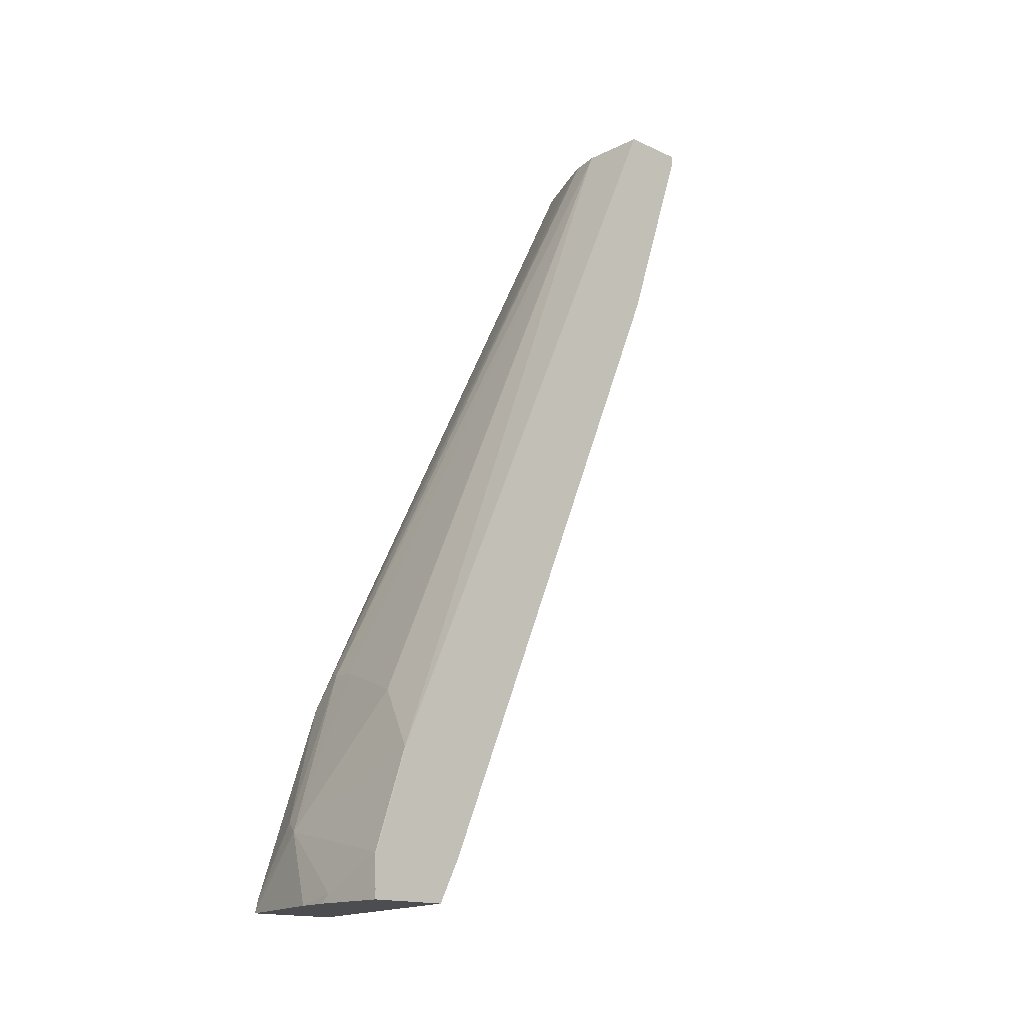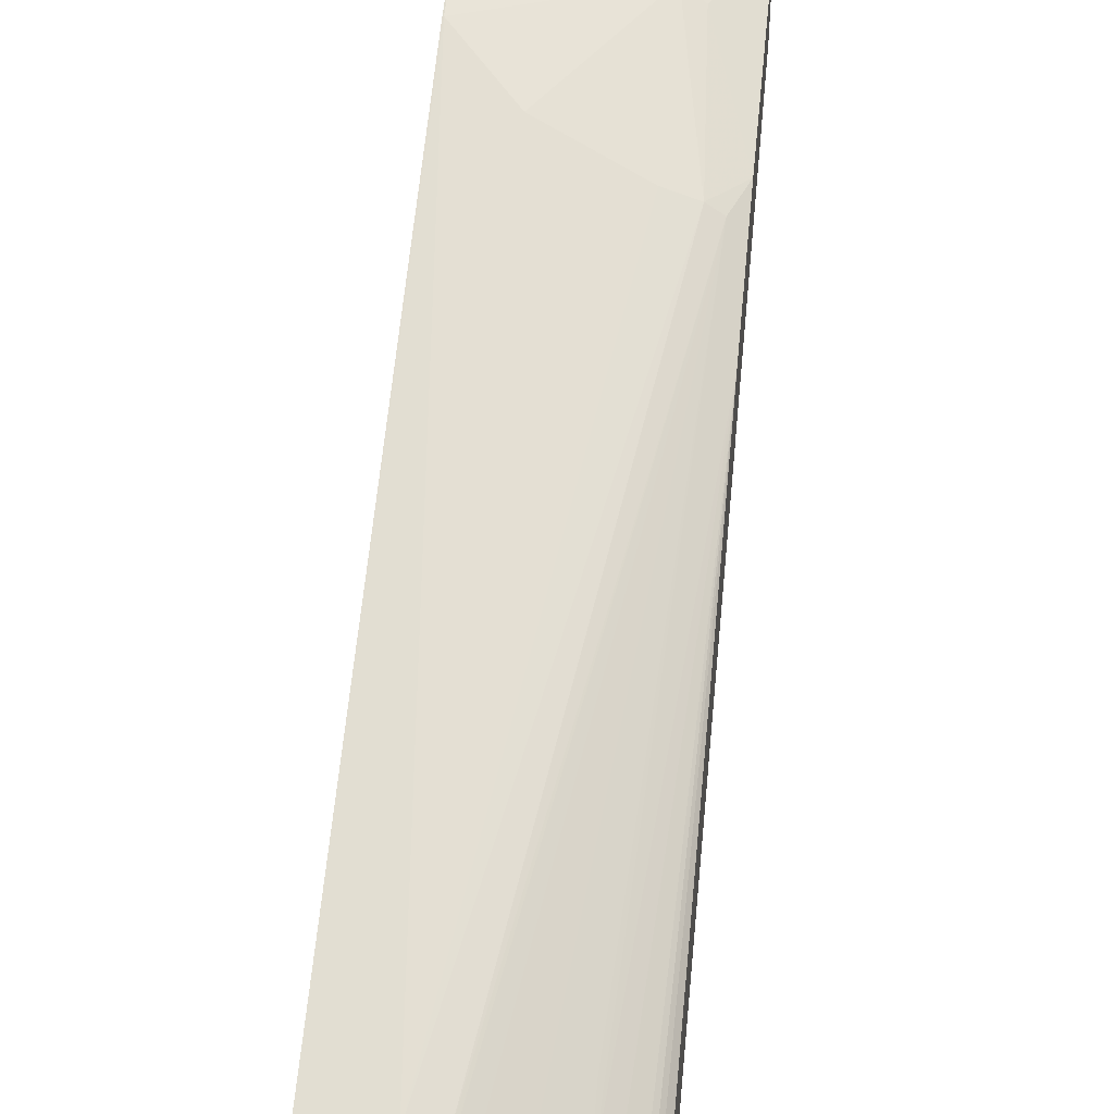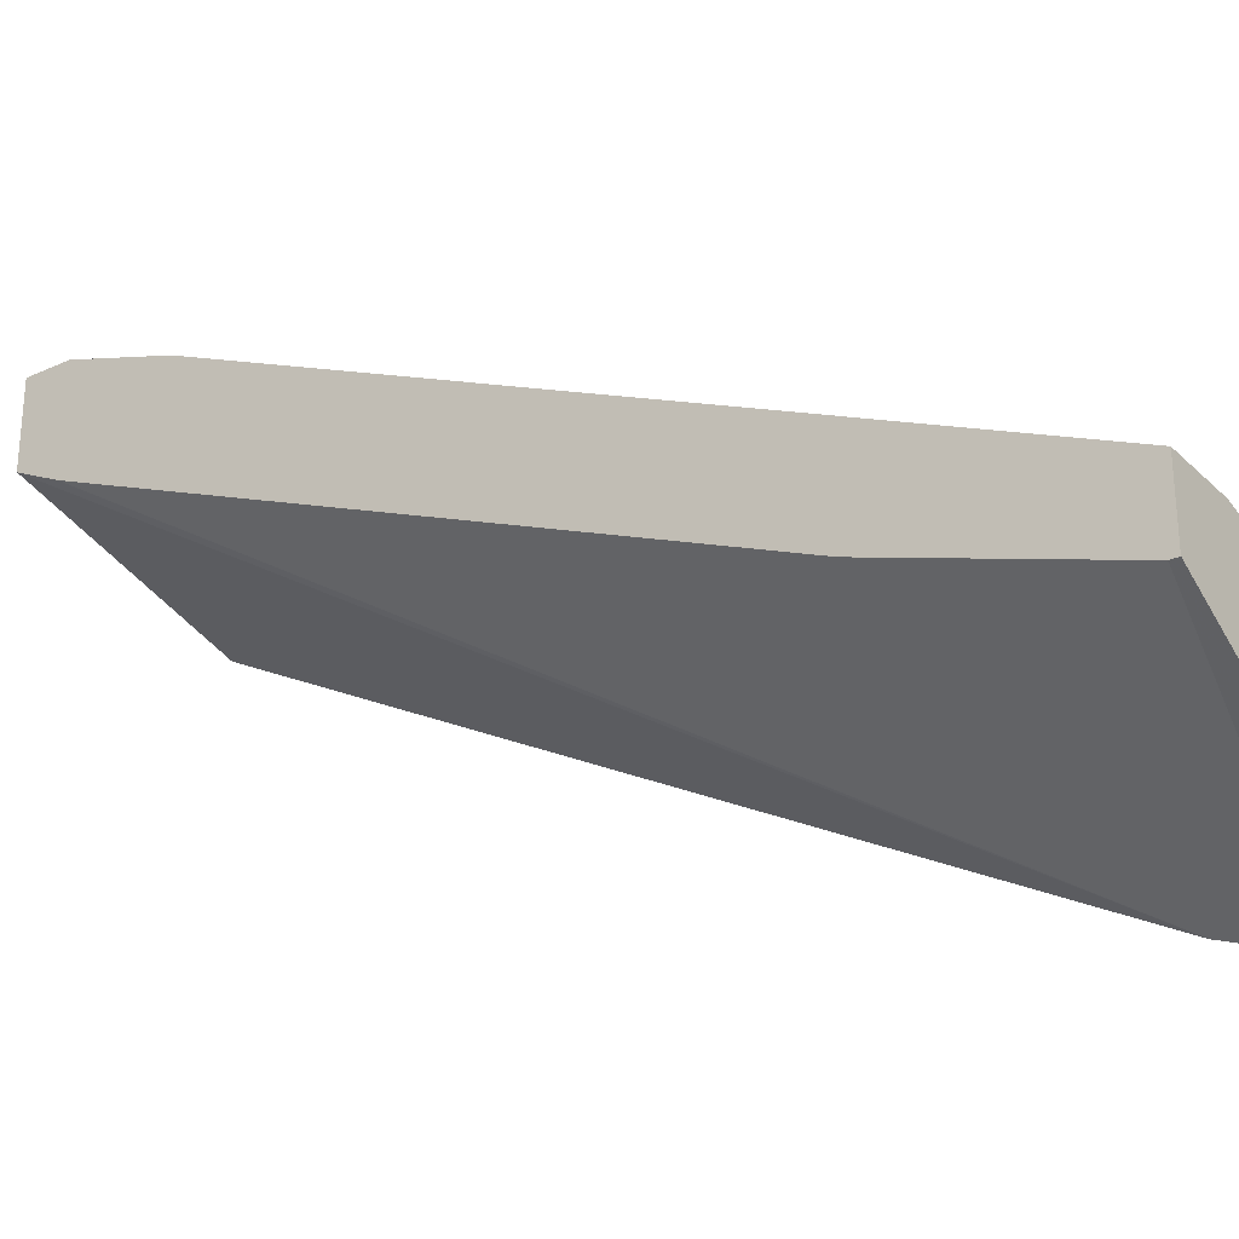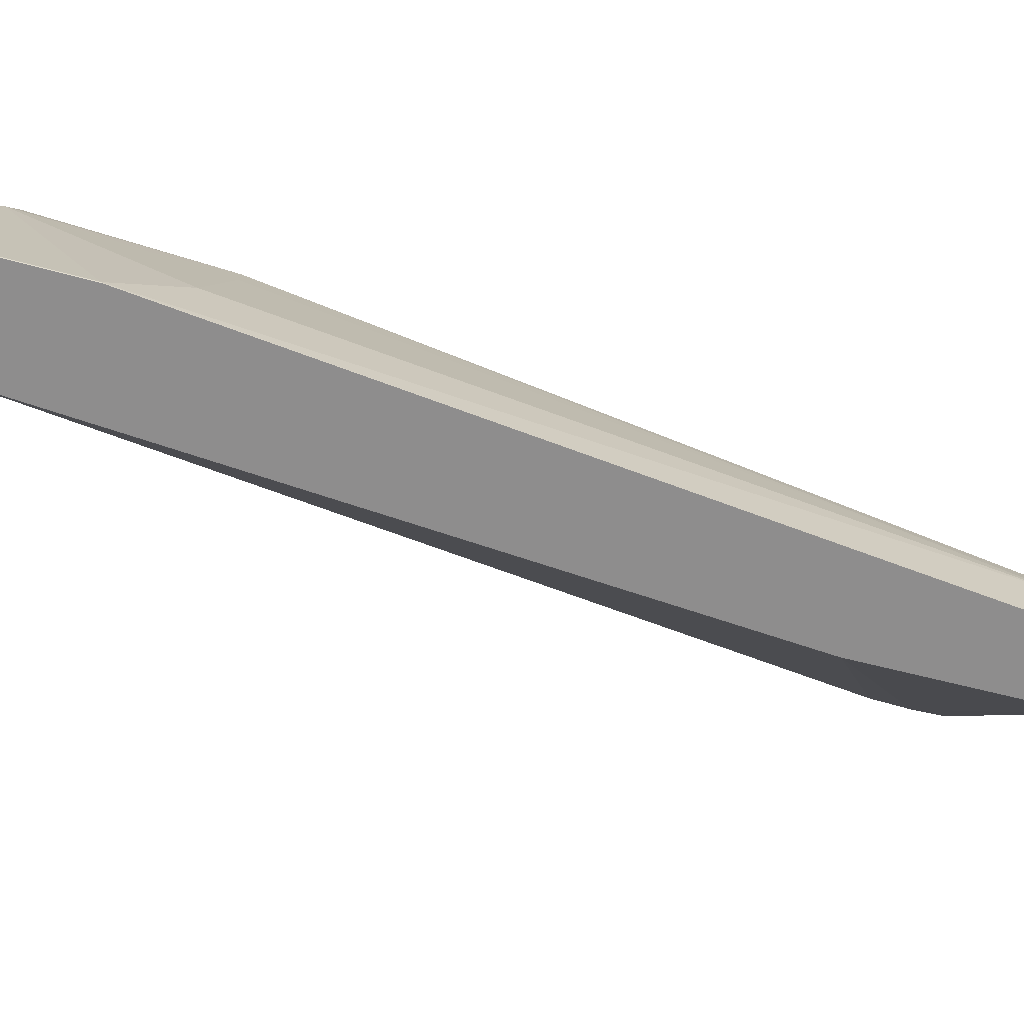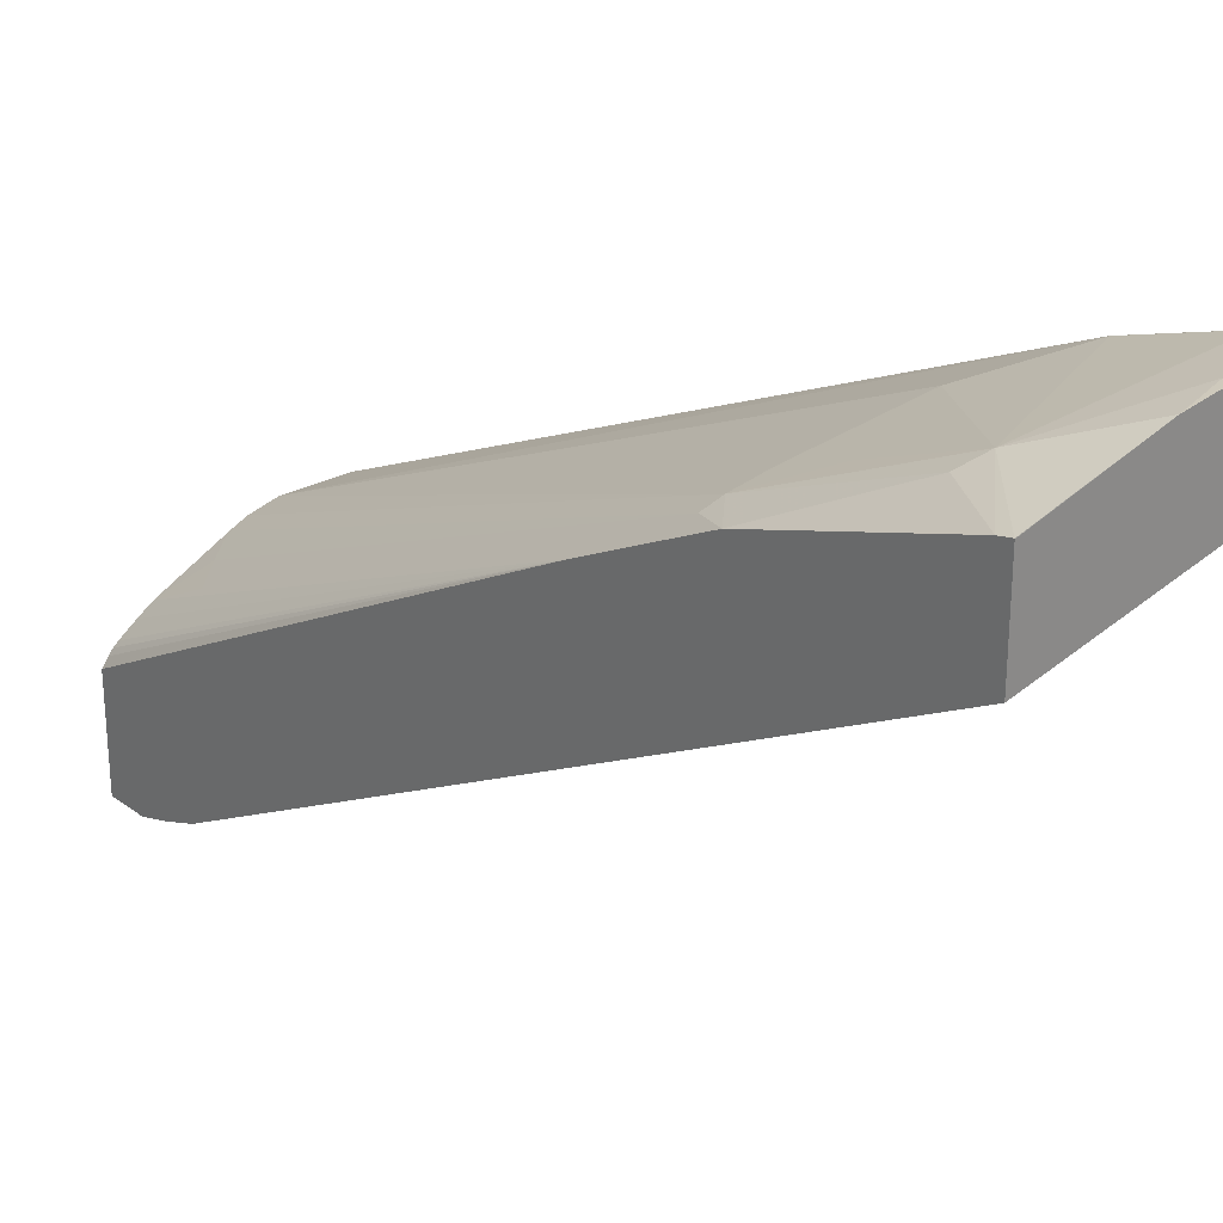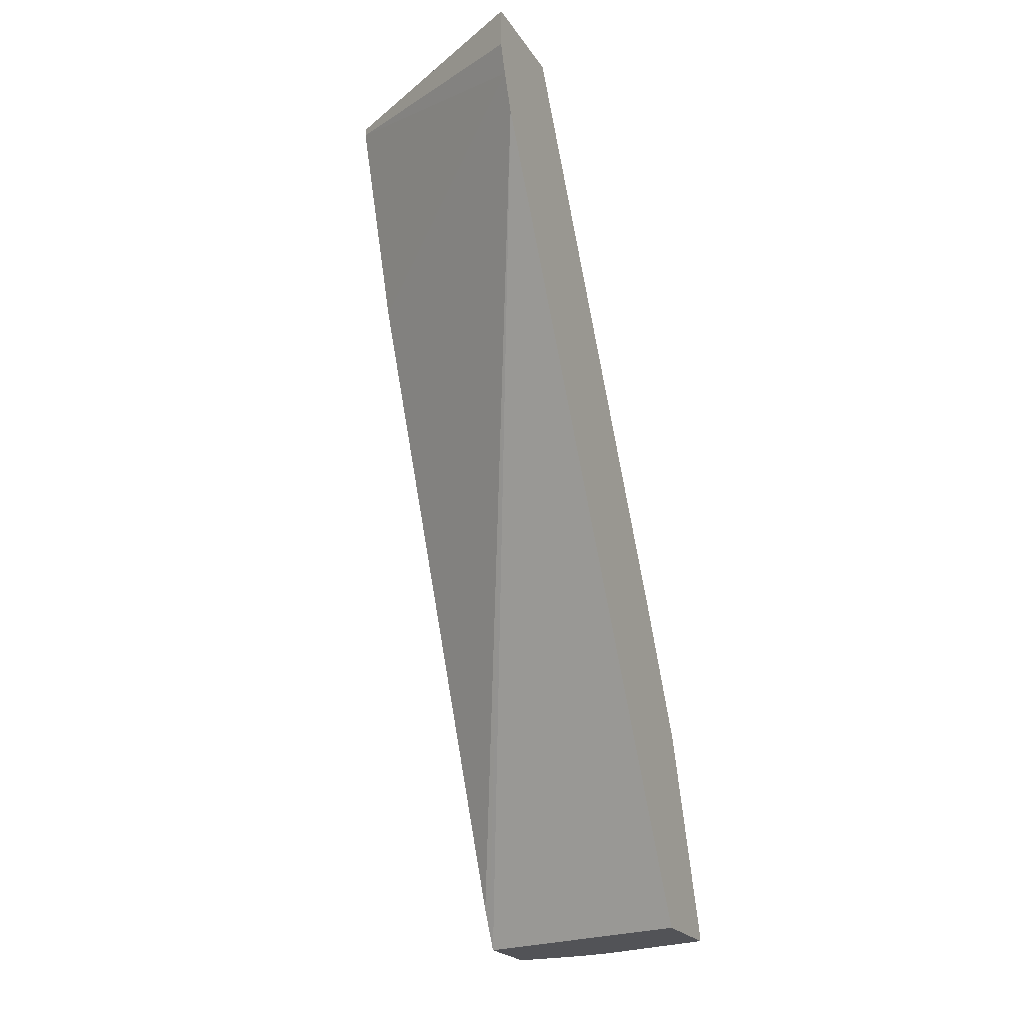
<metadata>
{"format":"obj","ext":"obj","renderer":"f3d","projection":"perspective","resolution":1024,"background":"white","views":[{"elev":-15.7,"azim":46.2,"up":"+Y"},{"elev":42.7,"azim":-173.7,"up":"+Z"},{"elev":-28.1,"azim":125.4,"up":"+Z"},{"elev":25.7,"azim":81.3,"up":"+Z"},{"elev":26.4,"azim":-40.9,"up":"+Z"},{"elev":-22.4,"azim":-155.4,"up":"+Y"}]}
</metadata>
<code>
v -0.04647 -0.04647 0.41
v 0.0007933 -0.04647 0.41
v -0.04101 -0.04099 0.41
v -0.06865 -0.04647 0.4067
v 0.0007933 -0.04647 0.3615
v 0.0007933 -0.04099 0.41
v -1.092e-05 -0.02047 0.41
v -0.1025 1.39e-06 0.3895
v -0.1433 -0.04641 0.3862
v -0.1433 -0.04647 0.3859
v -0.1259 -0.04647 0.3332
v -0.1433 0.4292 0.07637
v 0.0007933 -0.03413 0.3553
v 0.0007933 -0.02047 0.4097
v 0.0007933 -0.01967 0.4096
v -1.092e-05 0.04105 0.3895
v -0.1162 0.00686 0.3827
v -0.1433 -0.03844 0.3844
v -0.04101 0.08204 0.369
v -0.06151 0.08459 0.3639
v -0.1025 0.06412 0.3639
v -0.123 0.1051 0.3434
v -0.1433 -0.04647 0.3293
v -0.1433 0.4405 0.07211
v 0.0007933 0.369 0.1845
v 0.0007933 -0.02047 0.3485
v 0.0007933 0.04184 0.3891
v 0.0007933 0.4967 0.1845
v -0.04101 0.4967 0.1845
v -0.1433 0.08459 0.3434
v -0.1433 0.02302 0.364
v -0.1025 0.1026 0.3485
v -0.1333 0.1077 0.3383
v -0.05914 0.4967 0.18
v -0.1433 0.4526 0.06758
v 0.0007933 0.4305 0.164
v 0.0007933 0.4967 0.1435
v -0.1433 0.1256 0.323
v -0.1433 0.1666 0.3024
v -0.06095 0.4967 0.1793
v -0.06982 0.4967 0.1752
v -0.09225 0.4766 0.1743
v -0.1128 0.4561 0.1743
v -0.1134 0.4967 0.1535
v -0.1433 0.4712 0.06185
v 0.0007933 0.492 0.1435
v -0.1433 0.4967 0.06185
v -0.1433 0.1668 0.3023
v -0.123 0.4967 0.1471
v -0.07175 0.4967 0.1743
v -0.1108 0.4967 0.1548
v -0.1433 0.4967 0.1281
v -0.1335 0.4967 0.1395
v -0.1367 0.4967 0.1367
v -0.1395 0.4967 0.1335
f 24 35 25
f 25 35 36
f 28 37 47
f 28 47 52
f 28 54 53
f 28 55 54
f 28 49 44
f 28 53 49
f 22 34 33
f 28 52 55
f 22 29 34
f 17 30 31
f 22 33 30
f 21 32 22
f 20 32 21
f 19 29 32
f 19 32 20
f 17 22 30
f 17 31 18
f 16 29 19
f 28 44 51
f 16 27 28
f 22 32 29
f 28 51 50
f 42 51 44
f 28 41 40
f 12 26 13
f 48 55 52
f 48 54 55
f 48 53 54
f 48 49 53
f 42 44 43
f 42 50 51
f 41 50 42
f 39 49 48
f 39 44 49
f 37 45 47
f 28 50 41
f 37 46 45
f 35 45 46
f 33 44 39
f 33 43 44
f 33 42 43
f 33 41 42
f 33 40 41
f 33 34 40
f 33 39 38
f 30 33 38
f 28 34 29
f 28 40 34
f 35 46 36
f 12 25 26
f 16 28 29
f 11 23 12
f 4 9 10
f 3 8 4
f 3 7 8
f 2 14 6
f 2 15 14
f 2 27 15
f 2 28 27
f 2 37 28
f 2 46 37
f 2 36 46
f 2 25 36
f 2 26 25
f 2 13 26
f 2 5 13
f 1 5 2
f 1 11 5
f 1 23 11
f 1 10 23
f 1 4 10
f 1 3 4
f 1 6 7
f 1 2 6
f 12 24 25
f 4 8 9
f 5 11 12
f 1 7 3
f 6 14 7
f 5 12 13
f 9 12 23
f 9 35 24
f 9 45 35
f 9 47 45
f 9 52 47
f 9 48 52
f 9 39 48
f 9 38 39
f 9 30 38
f 9 31 30
f 9 24 12
f 8 22 17
f 7 14 15
f 9 18 31
f 7 15 27
f 7 27 16
f 7 16 8
f 9 23 10
f 8 18 9
f 8 16 19
f 8 19 20
f 8 20 21
f 8 17 18
f 8 21 22

</code>
